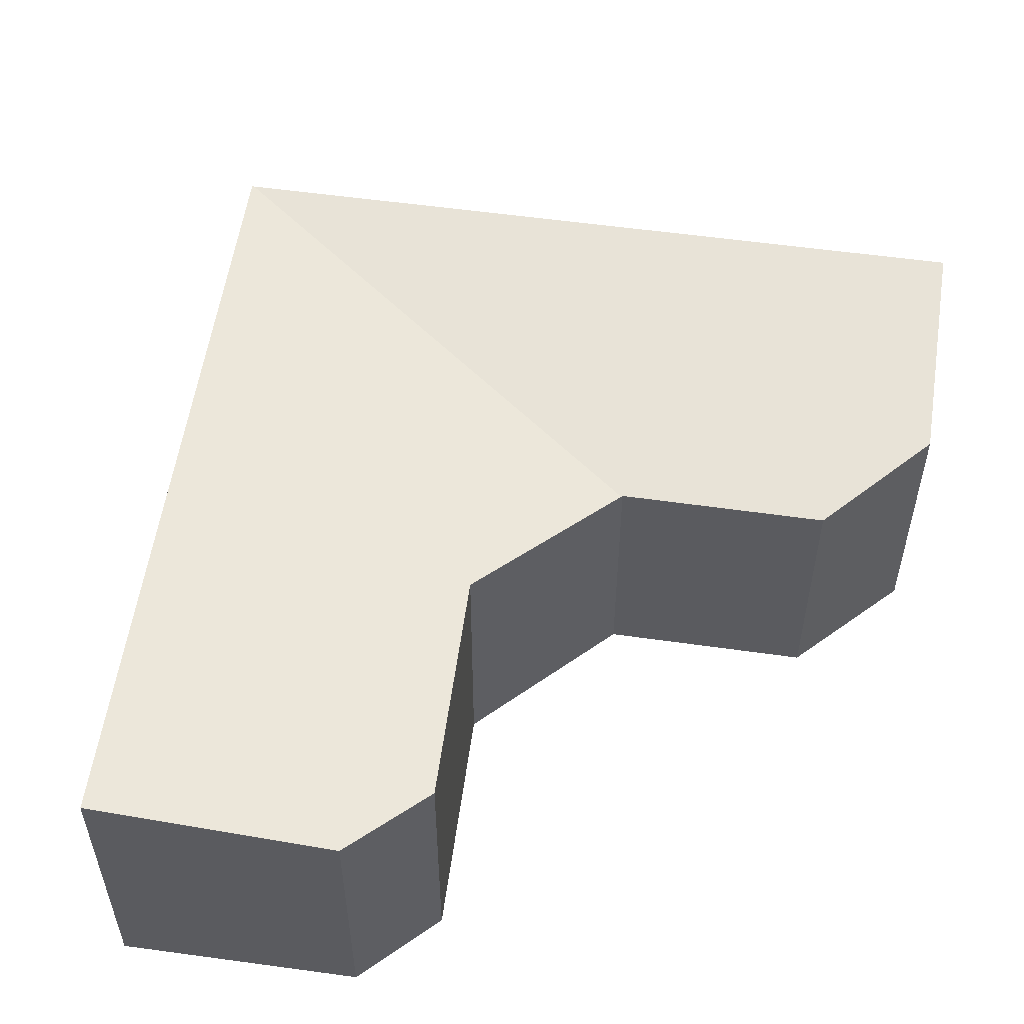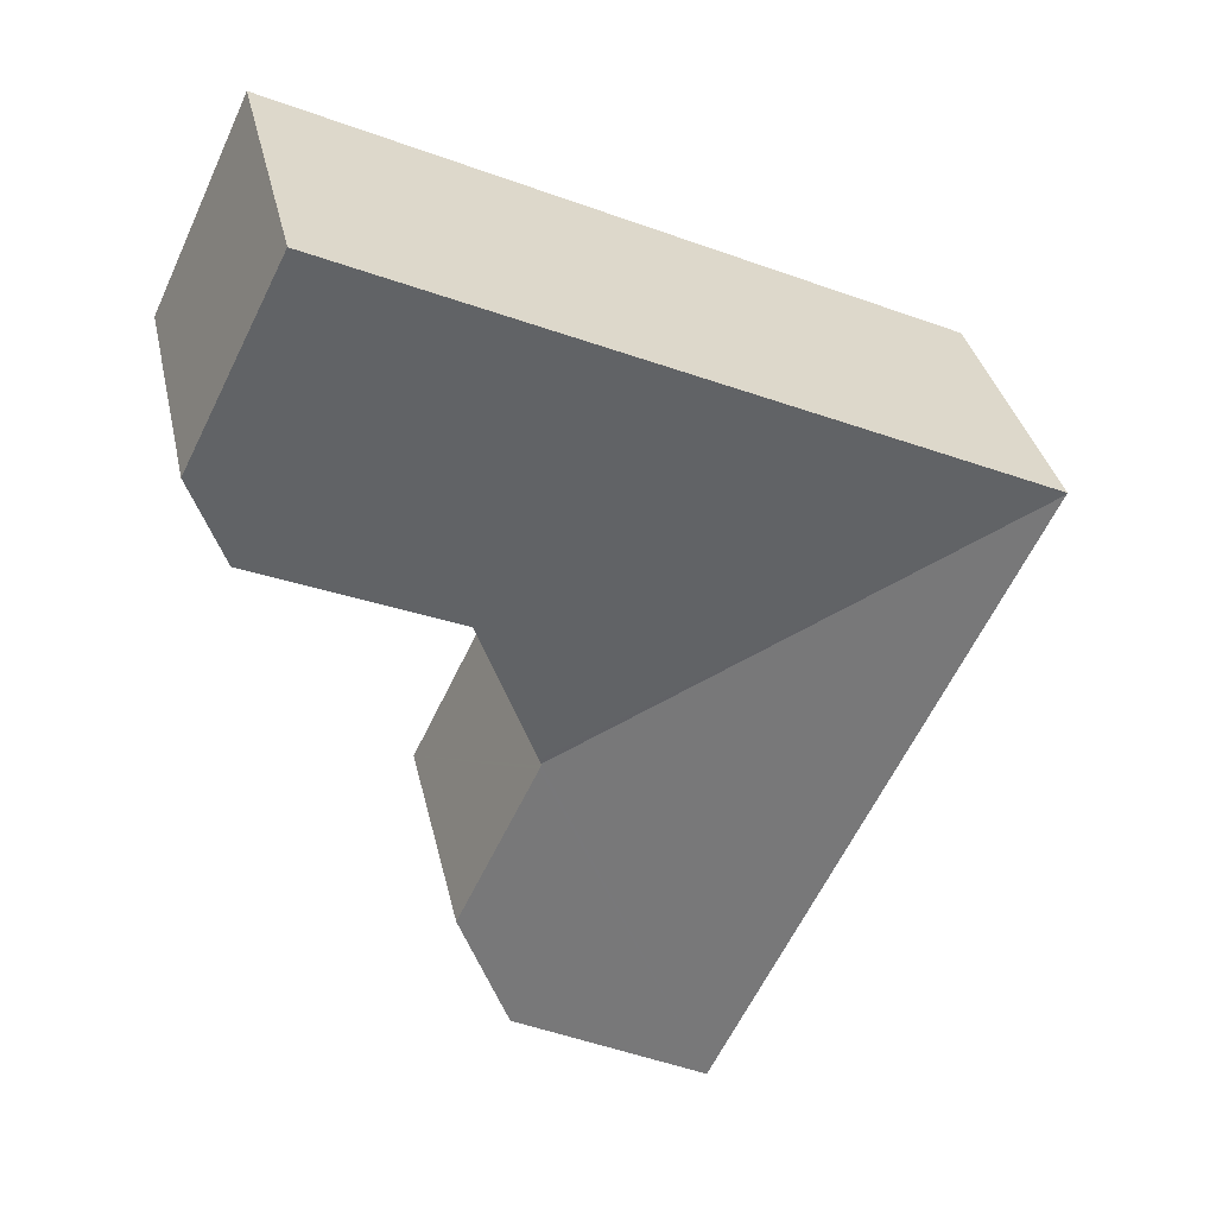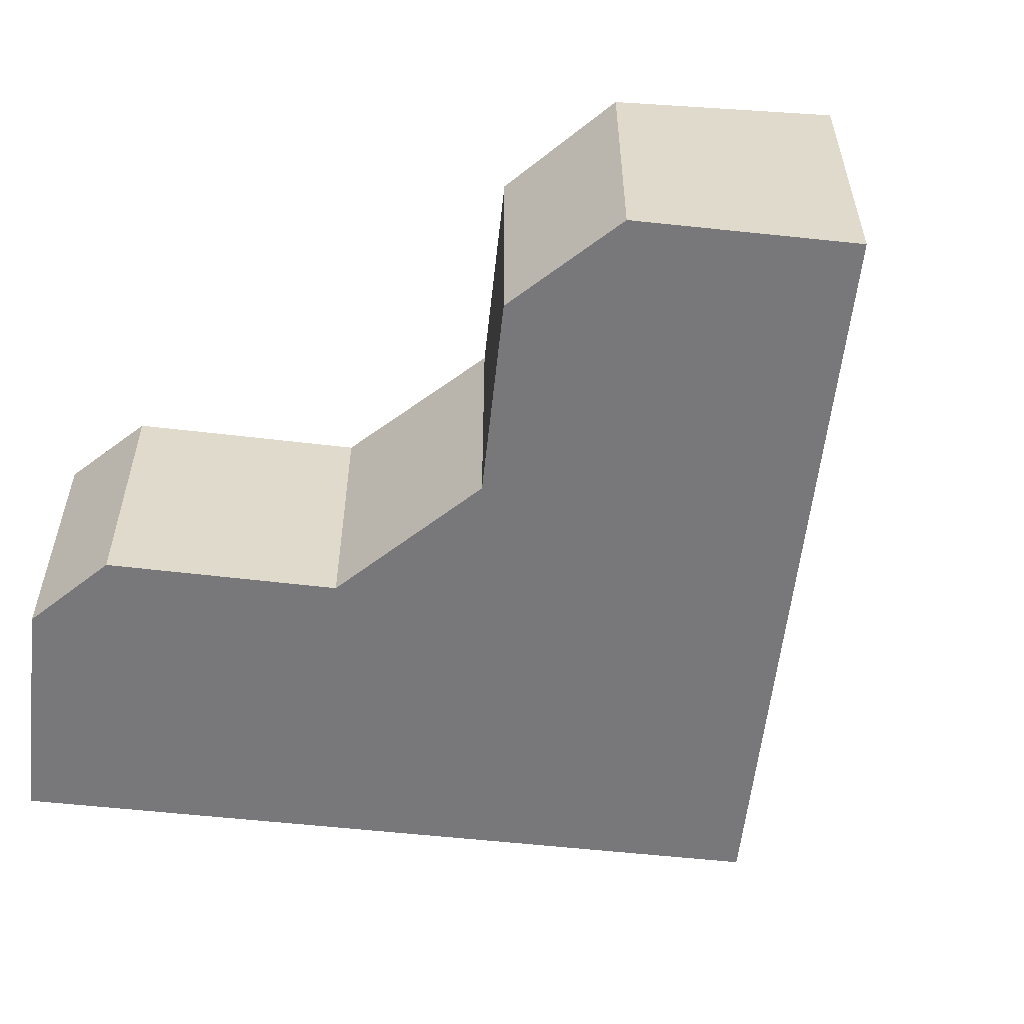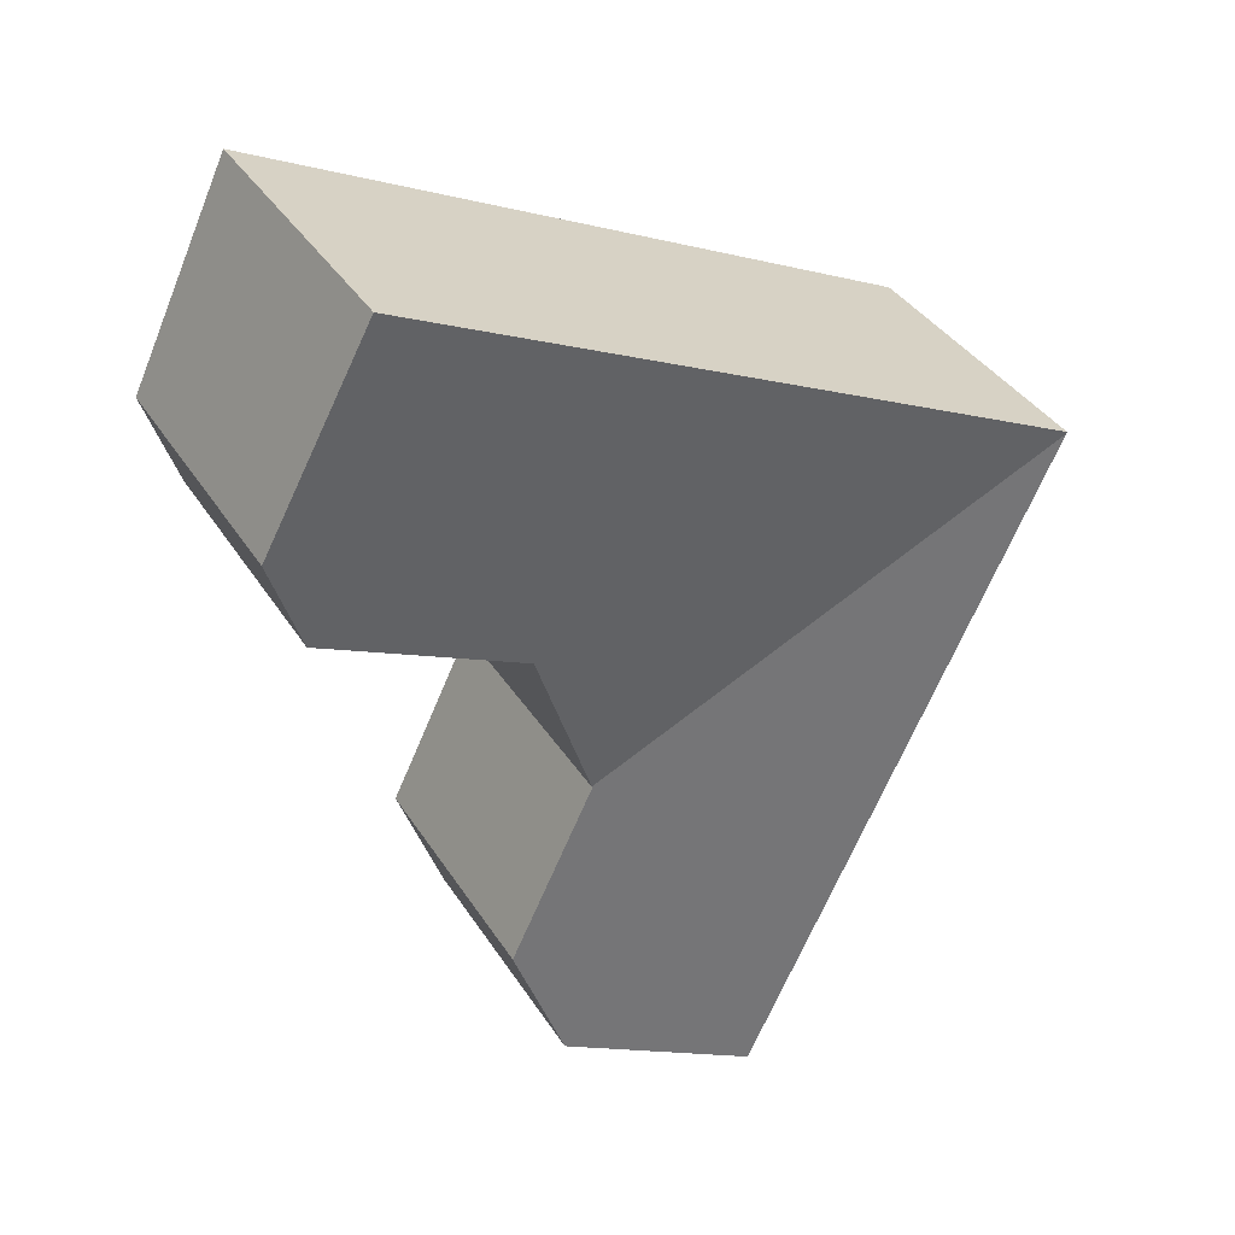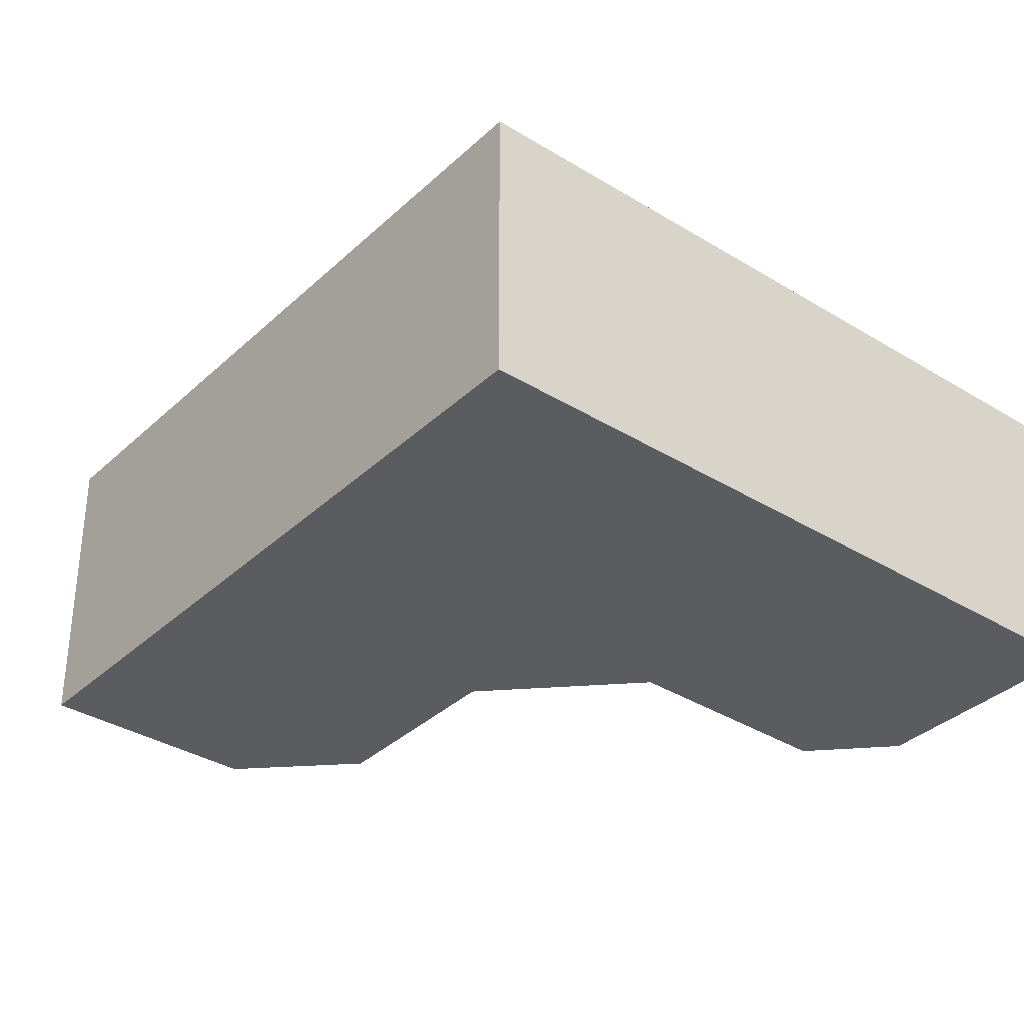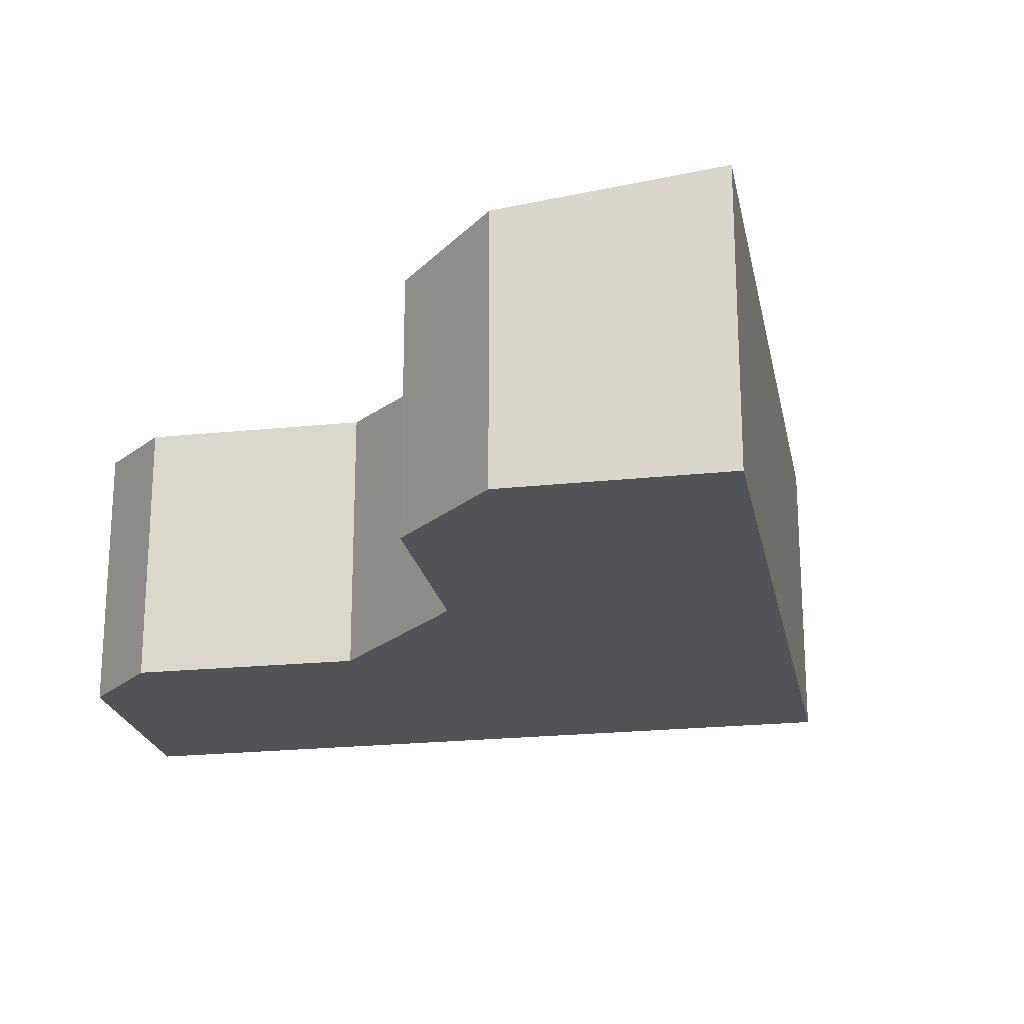
<metadata>
{"format":"obj","ext":"obj","renderer":"f3d","projection":"perspective","resolution":1024,"background":"white","views":[{"elev":55.5,"azim":72.7,"up":"+Y"},{"elev":35.6,"azim":167.5,"up":"+Z"},{"elev":-57.6,"azim":148.0,"up":"+Y"},{"elev":37.6,"azim":151.2,"up":"+Z"},{"elev":-35.1,"azim":-64.9,"up":"+Y"},{"elev":-22.0,"azim":165.1,"up":"+Y"}]}
</metadata>
<code>
v  0.015 5.217 -0.032
v  8.486 4.62 -4.413
v  8.451 4.614 -4.513
v  9.532 4.796 -1.429
v  13.75 4.895 1.991
v  11.97 5.22 5.721
v  0 5.22 3.196e-16
v  5.179 5.22 2.475
v  13.16 4.792 0.261
v  9.122 4.804 -10.04
v  8.478 4.616 -4.613
v  9.972 4.615 -7.699
v  5.627 5.217 -11.72
v  8.442 4.616 -4.539
v  3.384 5.217 -7.047
v  9.122 6.147e-16 -10.04
v  9.972 4.714e-16 -7.699
v  13.75 -1.219e-16 1.991
v  13.16 -1.598e-17 0.261
v  9.532 8.75e-17 -1.429
v  8.451 2.763e-16 -4.513
v  8.442 2.779e-16 -4.539
v  8.486 2.702e-16 -4.413
v  5.627 7.176e-16 -11.72
v  3.384 4.315e-16 -7.047
v  0.015 1.959e-18 -0.032
v  0 0 0
v  5.179 -1.515e-16 2.475
v  11.97 -3.503e-16 5.721
v  8.478 2.825e-16 -4.613
g defaultobject
f 1 2 3
f 2 1 4
f 4 1 5
f 5 1 6
f 6 1 7
f 6 7 8
f 5 9 4
f 10 11 12
f 11 10 13
f 11 13 14
f 14 1 3
f 1 14 15
f 15 14 13
f 12 16 10
f 16 12 17
f 18 9 5
f 9 18 19
f 20 2 4
f 2 20 3
f 3 20 14
f 14 20 21
f 14 21 22
f 21 20 23
f 10 24 13
f 24 10 16
f 9 20 4
f 20 9 19
f 24 15 13
f 15 24 25
f 15 25 1
f 1 25 26
f 1 26 7
f 7 26 27
f 27 8 7
f 8 27 28
f 8 28 6
f 6 28 29
f 29 5 6
f 5 29 18
f 11 17 12
f 17 11 14
f 17 14 30
f 30 14 22
f 28 18 29
f 18 28 27
f 18 27 26
f 18 26 20
f 20 26 25
f 18 20 19
f 20 25 23
f 23 25 21
f 21 25 22
f 22 25 30
f 30 25 17
f 17 25 24
f 17 24 16

</code>
